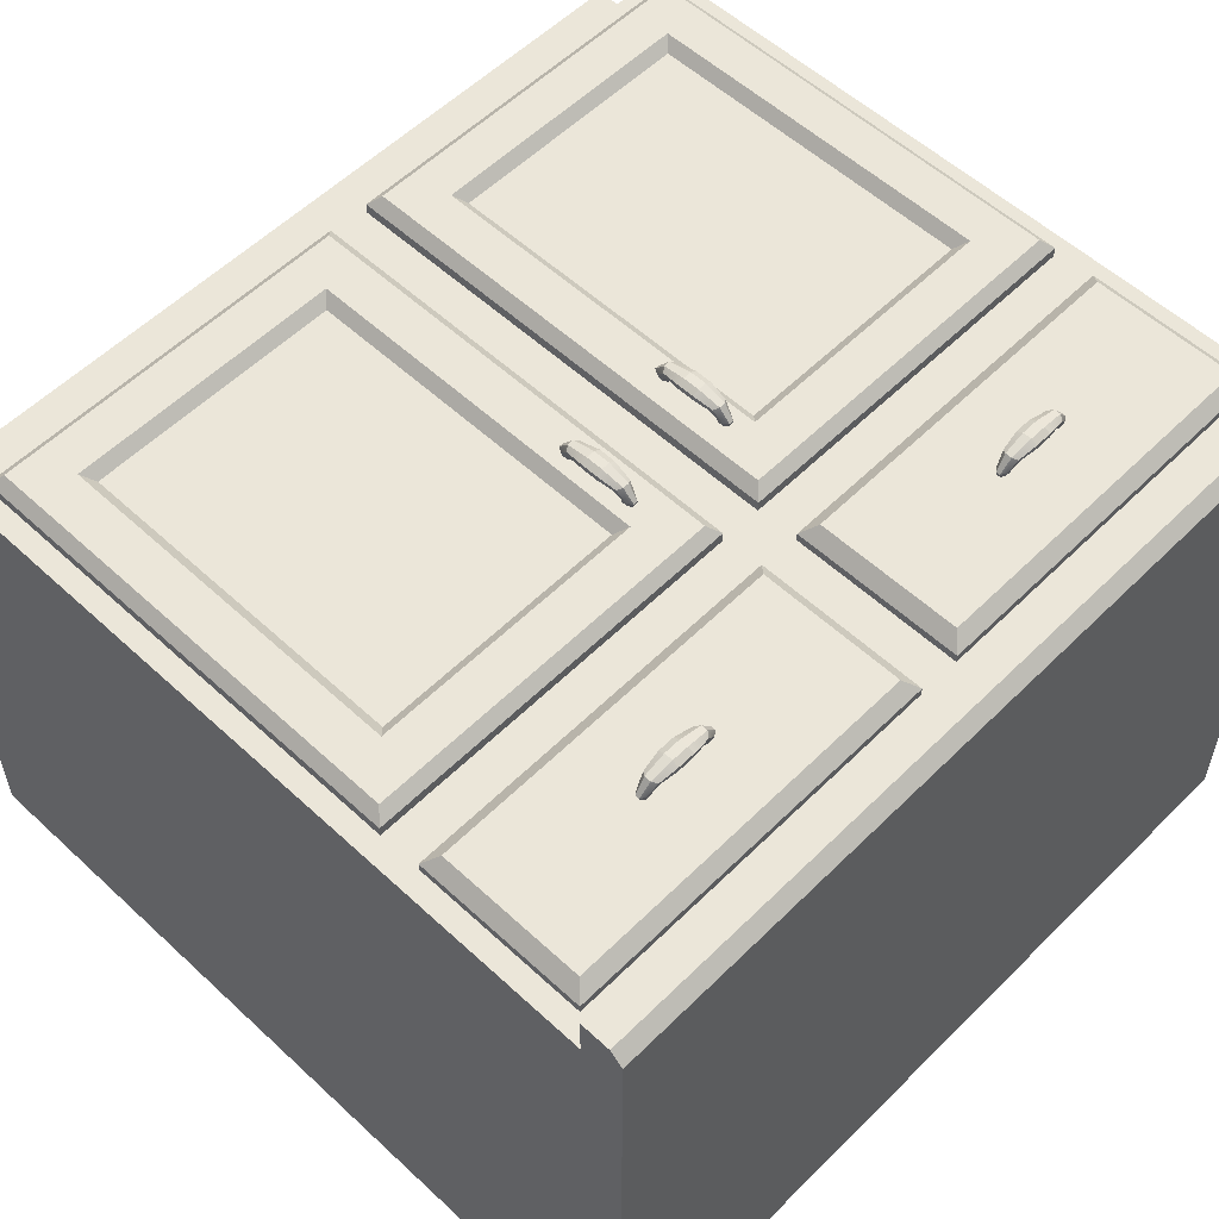
<metadata>
{"format":"obj","ext":"obj","renderer":"f3d","projection":"perspective","resolution":1024,"background":"white","views":[{"elev":55.9,"azim":134.1,"up":"+Z"}]}
</metadata>
<code>
o object1
g object1
v 0.46 0.74 0.325
v 0.04 0.74 0.325
v 0.04 0.91 0.325
v 0.46 0.91 0.325
v 0.025 0.925 0.31
v 0.475 0.925 0.31
v 0.025 0.925 0.3
v 0.475 0.925 0.3
v 0.025 0.725 0.3
v 0.025 0.725 0.31
v 0.475 0.725 0.31
v 0.475 0.725 0.3
f 4 3 1
f 3 2 1
f 5 3 4
f 5 4 6
f 7 5 6
f 7 6 8
f 9 10 5
f 9 5 7
f 12 11 9
f 11 10 9
f 8 12 7
f 12 9 7
f 8 6 12
f 6 11 12
f 1 11 6
f 1 6 4
f 2 10 11
f 2 11 1
f 10 2 3
f 10 3 5
o object10
g object10
v -0.475 0.925 0.31
v -0.46 0.91 0.325
v -0.04 0.91 0.325
v -0.025 0.925 0.31
v -0.475 0.725 0.31
v -0.46 0.74 0.325
v -0.025 0.725 0.31
v -0.04 0.74 0.325
v -0.475 0.725 0.3
v -0.025 0.725 0.3
v -0.025 0.925 0.3
v -0.475 0.925 0.3
f 13 14 15
f 13 15 16
f 17 18 13
f 18 14 13
f 18 17 19
f 18 19 20
f 22 19 21
f 19 17 21
f 23 16 22
f 16 19 22
f 23 22 24
f 22 21 24
f 21 17 24
f 17 13 24
f 24 13 16
f 24 16 23
f 20 19 16
f 20 16 15
f 14 18 15
f 18 20 15
o object2
g object2
v 0.2829 0.8344 0.3443
v 0.2871 0.8289 0.3473
v 0.3 0.8276 0.3312
v 0.2941 0.8313 0.3312
v 0.26 0.8302 0.3531
v 0.26 0.8375 0.3489
v 0.26 0.8198 0.3531
v 0.2871 0.8211 0.3473
v 0.26 0.8125 0.3489
v 0.2829 0.8156 0.3443
v 0.2941 0.8187 0.3312
v 0.3 0.8224 0.3312
v 0.2932 0.8201 0.325
v 0.2978 0.823 0.325
v 0.2978 0.827 0.325
v 0.2868 0.8201 0.325
v 0.2822 0.823 0.325
v 0.2822 0.827 0.325
v 0.2868 0.8299 0.325
v 0.2932 0.8299 0.325
v 0.2859 0.8313 0.3312
v 0.28 0.8276 0.3312
v 0.2729 0.8289 0.337
v 0.2771 0.8344 0.3401
v 0.26 0.8375 0.3428
v 0.26 0.8302 0.3385
v 0.24 0.8375 0.3428
v 0.24 0.8302 0.3385
v 0.24 0.8375 0.3489
v 0.2171 0.8344 0.3443
v 0.2229 0.8344 0.3401
v 0.2129 0.8289 0.3473
v 0.24 0.8302 0.3531
v 0.2129 0.8211 0.3473
v 0.24 0.8198 0.3531
v 0.2171 0.8156 0.3443
v 0.24 0.8125 0.3489
v 0.2229 0.8156 0.3401
v 0.24 0.8125 0.3428
v 0.26 0.8125 0.3428
v 0.24 0.8198 0.3385
v 0.26 0.8198 0.3385
v 0.2771 0.8156 0.3401
v 0.2729 0.8211 0.337
v 0.28 0.8224 0.3312
v 0.2859 0.8187 0.3312
v 0.2271 0.8211 0.337
v 0.2271 0.8289 0.337
v 0.22 0.8276 0.3312
v 0.22 0.8224 0.3312
v 0.2141 0.8313 0.3312
v 0.2132 0.8299 0.325
v 0.2178 0.827 0.325
v 0.2068 0.8299 0.325
v 0.2059 0.8313 0.3312
v 0.2022 0.827 0.325
v 0.2 0.8276 0.3312
v 0.2022 0.823 0.325
v 0.2 0.8224 0.3312
v 0.2068 0.8201 0.325
v 0.2059 0.8187 0.3312
v 0.2132 0.8201 0.325
v 0.2141 0.8187 0.3312
v 0.2178 0.823 0.325
f 25 26 28
f 26 27 28
f 26 25 29
f 25 30 29
f 32 26 31
f 26 29 31
f 34 32 31
f 34 31 33
f 32 34 35
f 32 35 36
f 36 35 38
f 35 37 38
f 27 36 39
f 36 38 39
f 40 41 42
f 37 42 44
f 44 39 37
f 39 38 37
f 42 43 44
f 37 40 42
f 45 28 44
f 25 28 45
f 48 25 45
f 48 49 30
f 25 48 30
f 45 44 43
f 46 45 42
f 45 43 42
f 47 48 46
f 48 45 46
f 48 47 49
f 49 50 51
f 51 72 55
f 51 52 72
f 50 52 51
f 47 50 49
f 30 49 53
f 49 51 53
f 53 51 55
f 54 55 75
f 54 75 79
f 79 76 78
f 79 75 76
f 53 55 54
f 57 53 54
f 57 54 56
f 59 57 58
f 57 56 58
f 61 59 60
f 59 58 60
f 63 61 62
f 62 60 87
f 60 85 87
f 85 84 86
f 87 85 86
f 61 60 62
f 64 33 63
f 33 61 63
f 66 64 65
f 65 63 71
f 63 62 71
f 68 67 64
f 64 63 65
f 68 64 66
f 67 68 69
f 67 69 70
f 52 65 72
f 65 71 72
f 72 71 73
f 71 74 73
f 55 72 73
f 55 73 75
f 75 73 77
f 75 77 76
f 81 79 80
f 79 78 80
f 83 81 82
f 81 80 82
f 85 83 82
f 85 82 84
f 74 87 88
f 87 86 88
f 77 88 86
f 84 78 77
f 84 80 78
f 84 82 80
f 77 86 84
f 78 76 77
f 73 74 77
f 74 88 77
f 71 62 74
f 62 87 74
f 60 58 85
f 58 83 85
f 58 56 83
f 56 81 83
f 56 54 79
f 56 79 81
f 50 66 52
f 66 65 52
f 47 68 50
f 68 66 50
f 68 47 69
f 47 46 69
f 69 46 41
f 46 42 41
f 70 69 41
f 70 41 40
f 35 70 37
f 70 40 37
f 34 70 35
f 67 34 33
f 67 33 64
f 34 67 70
f 33 31 61
f 31 59 61
f 31 29 59
f 29 57 59
f 29 30 57
f 30 53 57
f 28 27 39
f 28 39 44
f 26 32 27
f 32 36 27
o object3
g object3
v 0.05 0.15 0.3
v 0.45 0.15 0.3
v 0.45 0.15 -0.35
v -0.45 0.15 -0.35
v -0.45 0.15 0.3
v -0.05 0.15 0.3
v -0.05 0.15 0.25
v 0.05 0.15 0.25
v 0.05 0.625 0.3
v 0.05 0.65 0.3
v 0.05 0.65 0.25
v 0.45 0.65 0.3
v 0.45 0.65 -0.35
v -0.45 0.65 -0.35
v -0.45 0.65 0.3
v -0.05 0.65 0.3
v -0.05 0.65 0.25
v -0.05 0.625 0.3
v -0 0.15 0.3
v -0 0.625 0.3
v -0 0.8125 0.3
v -0 0.1 0.3
v -0.5 0.1 0.3
v -0.5 0.8125 0.3
v -0.45 0.8125 0.3
v -0.45 0.725 0.3
v -0.05 0.725 0.3
v -0.05 0.8125 0.3
v 0.05 0.8125 0.3
v 0.05 0.725 0.3
v 0.45 0.725 0.3
v 0.45 0.8125 0.3
v 0.5 0.8125 0.3
v 0.5 0.1 0.3
v -0.05 0.9 0.3
v -0.45 0.9 0.3
v -0.5 0.95 0.3
v -0 0.95 0.3
v 0.45 0.9 0.3
v 0.05 0.9 0.3
v 0.5 0.95 0.3
v 0.45 0.9 -0.35
v 0.45 0.725 -0.35
v 0.05 0.725 -0.35
v 0.05 0.9 -0.35
v -0.05 0.9 -0.35
v -0.05 0.725 -0.35
v -0.45 0.725 -0.35
v -0.45 0.9 -0.35
v -0.5 0.1 0.2
v -0.5 0 0.2
v -0.5 0 -0.4
v -0.5 0.95 -0.4
v 0.5 0 -0.4
v 0.5 0.95 -0.4
v 0.5 0.1 0.2
v 0.5 0 0.2
f 89 90 91
f 96 91 92
f 92 94 95
f 92 93 94
f 92 95 96
f 96 89 91
f 99 98 97
f 97 89 96
f 99 97 96
f 101 100 98
f 102 101 99
f 99 105 102
f 105 104 102
f 104 103 102
f 101 98 99
f 108 106 94
f 110 94 93
f 111 93 103
f 103 114 112
f 125 112 124
f 126 125 123
f 123 116 109
f 109 117 128
f 118 117 109
f 119 118 100
f 122 121 100
f 127 121 129
f 127 120 121
f 100 90 122
f 121 119 100
f 121 120 119
f 118 98 100
f 109 116 115
f 129 126 127
f 126 128 127
f 126 109 128
f 123 109 126
f 125 124 123
f 112 113 124
f 104 115 114
f 114 113 112
f 103 104 114
f 112 111 103
f 90 110 122
f 90 89 110
f 107 89 97
f 89 107 110
f 111 110 93
f 110 107 94
f 118 108 98
f 118 109 108
f 108 97 98
f 104 108 115
f 108 109 115
f 104 106 108
f 107 97 108
f 108 94 107
f 96 95 99
f 95 105 99
f 106 104 105
f 95 106 105
f 95 94 106
f 127 130 131
f 131 119 120
f 127 131 120
f 133 132 130
f 132 131 130
f 128 133 130
f 128 130 127
f 132 133 128
f 132 128 117
f 117 118 132
f 119 131 118
f 131 132 118
f 123 134 135
f 135 115 116
f 123 135 116
f 137 136 134
f 136 135 134
f 124 137 134
f 124 134 123
f 136 137 124
f 136 124 113
f 113 114 136
f 115 135 114
f 135 136 114
f 112 125 141
f 141 139 138
f 138 111 141
f 141 140 139
f 111 112 141
f 140 141 142
f 141 143 142
f 144 138 145
f 138 139 145
f 145 139 142
f 139 140 142
f 141 125 126
f 126 129 143
f 143 141 126
f 143 129 121
f 144 145 143
f 143 122 144
f 145 142 143
f 143 121 122
f 144 122 110
f 110 111 138
f 138 144 110
f 102 103 93
f 102 93 92
f 91 101 92
f 101 102 92
f 91 90 101
f 90 100 101
o object4
g object4
v -0.28 0.8224 0.3312
v -0.2859 0.8187 0.3312
v -0.2771 0.8156 0.3401
v -0.2729 0.8211 0.337
v -0.26 0.8125 0.3428
v -0.26 0.8198 0.3385
v -0.24 0.8125 0.3428
v -0.24 0.8198 0.3385
v -0.2229 0.8156 0.3401
v -0.2271 0.8211 0.337
v -0.22 0.8224 0.3312
v -0.2141 0.8187 0.3312
v -0.2171 0.8156 0.3443
v -0.2059 0.8187 0.3312
v -0.2129 0.8211 0.3473
v -0.2 0.8224 0.3312
v -0.24 0.8125 0.3489
v -0.24 0.8198 0.3531
v -0.26 0.8125 0.3489
v -0.26 0.8198 0.3531
v -0.2829 0.8156 0.3443
v -0.2871 0.8211 0.3473
v -0.2941 0.8187 0.3312
v -0.3 0.8224 0.3312
v -0.2932 0.8201 0.325
v -0.2978 0.823 0.325
v -0.2868 0.8201 0.325
v -0.2822 0.823 0.325
v -0.2978 0.827 0.325
v -0.2932 0.8299 0.325
v -0.2868 0.8299 0.325
v -0.2822 0.827 0.325
v -0.28 0.8276 0.3312
v -0.2859 0.8313 0.3312
v -0.2729 0.8289 0.337
v -0.2771 0.8344 0.3401
v -0.26 0.8302 0.3385
v -0.26 0.8375 0.3428
v -0.24 0.8302 0.3385
v -0.24 0.8375 0.3428
v -0.2271 0.8289 0.337
v -0.2229 0.8344 0.3401
v -0.2141 0.8313 0.3312
v -0.22 0.8276 0.3312
v -0.2132 0.8299 0.325
v -0.2178 0.827 0.325
v -0.2178 0.823 0.325
v -0.2022 0.823 0.325
v -0.2068 0.8201 0.325
v -0.2132 0.8201 0.325
v -0.2068 0.8299 0.325
v -0.2022 0.827 0.325
v -0.2 0.8276 0.3312
v -0.2059 0.8313 0.3312
v -0.2171 0.8344 0.3443
v -0.2129 0.8289 0.3473
v -0.24 0.8302 0.3531
v -0.24 0.8375 0.3489
v -0.26 0.8302 0.3531
v -0.26 0.8375 0.3489
v -0.2871 0.8289 0.3473
v -0.2829 0.8344 0.3443
v -0.3 0.8276 0.3312
v -0.2941 0.8313 0.3312
f 149 148 146
f 148 147 146
f 151 150 149
f 150 148 149
f 152 150 151
f 155 152 153
f 155 154 152
f 153 152 151
f 154 155 156
f 154 156 157
f 158 154 157
f 154 162 152
f 154 158 162
f 158 157 159
f 159 157 194
f 157 195 194
f 160 158 159
f 160 159 161
f 158 160 163
f 158 163 162
f 162 163 164
f 163 165 164
f 164 165 166
f 165 167 166
f 166 167 168
f 167 169 168
f 168 169 171
f 168 171 170
f 147 168 172
f 166 168 147
f 148 166 147
f 150 164 148
f 164 166 148
f 168 170 172
f 177 173 172
f 170 175 177
f 170 174 175
f 170 171 174
f 177 172 170
f 175 176 177
f 178 146 177
f 146 173 177
f 179 178 177
f 179 177 176
f 181 180 178
f 181 178 179
f 183 182 180
f 184 182 183
f 186 184 185
f 187 186 185
f 185 184 183
f 183 180 181
f 186 187 189
f 187 188 189
f 189 188 191
f 188 190 191
f 156 189 192
f 189 191 192
f 197 193 194
f 195 190 197
f 195 191 190
f 195 192 191
f 197 194 195
f 190 196 197
f 198 161 197
f 161 193 197
f 199 198 197
f 199 197 196
f 200 201 199
f 201 198 199
f 201 200 202
f 200 203 202
f 202 203 204
f 203 205 204
f 204 205 207
f 204 207 206
f 206 207 209
f 206 209 208
f 188 199 196
f 200 199 188
f 200 187 203
f 187 185 203
f 187 200 188
f 188 196 190
f 203 185 205
f 185 183 205
f 205 183 181
f 207 181 179
f 207 179 209
f 209 176 175
f 209 179 176
f 205 181 207
f 208 209 174
f 209 175 174
f 169 208 171
f 208 174 171
f 167 206 169
f 206 208 169
f 165 204 167
f 204 206 167
f 163 202 165
f 202 204 165
f 160 201 163
f 201 202 163
f 201 160 198
f 160 161 198
f 161 159 193
f 159 194 193
f 157 156 192
f 157 192 195
f 155 186 156
f 186 189 156
f 186 155 184
f 155 153 184
f 184 153 182
f 153 151 182
f 152 162 150
f 162 164 150
f 182 151 180
f 151 149 180
f 180 149 178
f 149 146 178
f 146 147 173
f 147 172 173
o object5
g object5
v -0.06466 0.52 0.3312
v -0.06984 0.52 0.3312
v -0.06927 0.5178 0.325
v -0.06523 0.5178 0.325
v -0.06523 0.5022 0.325
v -0.06237 0.5068 0.325
v -0.06237 0.5132 0.325
v -0.07213 0.5132 0.325
v -0.07213 0.5068 0.325
v -0.06927 0.5022 0.325
v -0.0735 0.5141 0.3312
v -0.0735 0.5059 0.3312
v -0.07662 0.5229 0.3401
v -0.07662 0.5171 0.3443
v -0.07113 0.5271 0.337
v -0.07975 0.54 0.3428
v -0.07243 0.54 0.3385
v -0.07975 0.56 0.3428
v -0.07243 0.56 0.3385
v -0.07662 0.5771 0.3401
v -0.07113 0.5729 0.337
v -0.0735 0.5859 0.3312
v -0.06984 0.58 0.3312
v -0.07213 0.5868 0.325
v -0.06927 0.5822 0.325
v -0.06523 0.5822 0.325
v -0.06237 0.5868 0.325
v -0.06237 0.5932 0.325
v -0.06523 0.5978 0.325
v -0.06927 0.5978 0.325
v -0.07213 0.5932 0.325
v -0.06466 0.6 0.3312
v -0.061 0.5941 0.3312
v -0.06337 0.5871 0.3473
v -0.05787 0.5829 0.3443
v -0.061 0.5859 0.3312
v -0.05787 0.5771 0.3401
v -0.06466 0.58 0.3312
v -0.06337 0.5729 0.337
v -0.05475 0.56 0.3428
v -0.06207 0.56 0.3385
v -0.05475 0.54 0.3428
v -0.06207 0.54 0.3385
v -0.05787 0.5229 0.3401
v -0.06337 0.5271 0.337
v -0.061 0.5141 0.3312
v -0.05787 0.5171 0.3443
v -0.061 0.5059 0.3312
v -0.06337 0.5129 0.3473
v -0.06466 0.5 0.3312
v -0.07113 0.5129 0.3473
v -0.06984 0.5 0.3312
v -0.06207 0.54 0.3531
v -0.07243 0.54 0.3531
v -0.06207 0.56 0.3531
v -0.07243 0.56 0.3531
v -0.07113 0.5871 0.3473
v -0.07662 0.5829 0.3443
v -0.07975 0.56 0.3489
v -0.06984 0.6 0.3312
v -0.0735 0.5941 0.3312
v -0.05475 0.56 0.3489
v -0.05475 0.54 0.3489
v -0.07975 0.54 0.3489
f 213 212 210
f 212 211 210
f 214 219 218
f 217 216 214
f 217 213 216
f 217 212 213
f 214 218 217
f 216 215 214
f 217 218 220
f 218 221 220
f 220 221 223
f 273 222 223
f 273 225 222
f 220 223 222
f 211 220 222
f 211 222 224
f 225 226 224
f 228 226 225
f 230 228 227
f 229 230 227
f 227 228 225
f 225 224 222
f 231 232 229
f 232 230 229
f 233 234 231
f 234 232 231
f 235 234 233
f 240 237 235
f 240 238 237
f 240 239 238
f 235 233 240
f 237 236 235
f 237 238 242
f 238 241 242
f 242 241 243
f 242 243 244
f 245 242 244
f 246 244 271
f 246 271 249
f 237 242 245
f 236 237 245
f 245 244 246
f 247 245 246
f 247 246 248
f 248 246 249
f 249 251 252
f 251 253 254
f 252 251 254
f 250 249 252
f 248 249 250
f 255 210 253
f 210 254 253
f 257 255 256
f 272 256 253
f 251 272 253
f 255 253 256
f 216 255 257
f 215 216 257
f 259 257 258
f 257 256 258
f 261 259 258
f 261 258 260
f 262 263 258
f 263 260 258
f 264 265 262
f 265 263 262
f 243 266 264
f 266 265 264
f 266 267 265
f 267 268 265
f 269 270 266
f 270 267 266
f 271 264 272
f 264 262 272
f 265 268 263
f 268 273 263
f 263 273 223
f 263 223 260
f 272 262 256
f 262 258 256
f 249 271 251
f 271 272 251
f 244 243 264
f 244 264 271
f 241 269 243
f 269 266 243
f 238 239 241
f 239 269 241
f 239 240 270
f 239 270 269
f 235 236 245
f 235 245 247
f 240 233 270
f 270 231 267
f 267 229 268
f 229 227 268
f 231 229 267
f 233 231 270
f 234 235 247
f 234 247 232
f 232 247 248
f 232 248 230
f 230 248 250
f 230 250 228
f 268 227 273
f 227 225 273
f 228 250 226
f 250 252 226
f 226 252 254
f 226 254 224
f 221 261 260
f 221 260 223
f 218 219 221
f 219 261 221
f 219 214 259
f 219 259 261
f 214 215 257
f 214 257 259
f 216 213 255
f 213 210 255
f 210 211 254
f 211 224 254
f 212 217 220
f 212 220 211
o object6
g object6
v -0.5 1 -0.4
v 0.5 1 -0.4
v 0.5 1 0.335
v -0.5 1 0.335
v -0.5 0.985 0.35
v 0.5 0.985 0.35
v -0.5 0.95 0.35
v 0.5 0.95 0.35
v 0.5 0.95 -0.4
v -0.5 0.95 -0.4
f 277 276 275
f 277 275 274
f 277 278 279
f 277 279 276
f 281 279 280
f 279 278 280
f 282 281 283
f 281 280 283
f 280 278 277
f 277 274 283
f 277 283 280
f 275 282 274
f 282 283 274
f 276 279 281
f 281 282 276
f 282 275 276
o object7
g object7
v 0.06523 0.5022 0.325
v 0.06237 0.5068 0.325
v 0.06237 0.5132 0.325
v 0.06523 0.5178 0.325
v 0.06927 0.5178 0.325
v 0.07213 0.5132 0.325
v 0.07213 0.5068 0.325
v 0.06927 0.5022 0.325
v 0.06466 0.5 0.3312
v 0.061 0.5059 0.3312
v 0.06337 0.5129 0.3473
v 0.05787 0.5171 0.3443
v 0.05475 0.54 0.3489
v 0.06207 0.54 0.3531
v 0.05475 0.54 0.3428
v 0.05787 0.5229 0.3401
v 0.06207 0.54 0.3385
v 0.06337 0.5271 0.337
v 0.06466 0.52 0.3312
v 0.061 0.5141 0.3312
v 0.07113 0.5271 0.337
v 0.06984 0.52 0.3312
v 0.07662 0.5229 0.3401
v 0.0735 0.5141 0.3312
v 0.07975 0.54 0.3428
v 0.07243 0.54 0.3385
v 0.07975 0.54 0.3489
v 0.07662 0.5171 0.3443
v 0.07243 0.54 0.3531
v 0.07113 0.5129 0.3473
v 0.06984 0.5 0.3312
v 0.0735 0.5059 0.3312
v 0.07243 0.56 0.3531
v 0.07975 0.56 0.3489
v 0.06207 0.56 0.3531
v 0.06337 0.5871 0.3473
v 0.07113 0.5871 0.3473
v 0.05787 0.5829 0.3443
v 0.05475 0.56 0.3489
v 0.05787 0.5771 0.3401
v 0.05475 0.56 0.3428
v 0.06337 0.5729 0.337
v 0.06207 0.56 0.3385
v 0.07113 0.5729 0.337
v 0.07243 0.56 0.3385
v 0.07662 0.5771 0.3401
v 0.07975 0.56 0.3428
v 0.07662 0.5829 0.3443
v 0.0735 0.5941 0.3312
v 0.0735 0.5859 0.3312
v 0.06984 0.6 0.3312
v 0.06927 0.5978 0.325
v 0.07213 0.5932 0.325
v 0.06523 0.5978 0.325
v 0.06466 0.6 0.3312
v 0.06237 0.5932 0.325
v 0.061 0.5941 0.3312
v 0.06237 0.5868 0.325
v 0.061 0.5859 0.3312
v 0.06523 0.5822 0.325
v 0.06466 0.58 0.3312
v 0.06927 0.5822 0.325
v 0.06984 0.58 0.3312
v 0.07213 0.5868 0.325
f 290 291 284
f 284 286 289
f 287 288 289
f 286 287 289
f 284 285 286
f 289 290 284
f 292 293 284
f 293 285 284
f 294 295 293
f 294 293 292
f 295 294 297
f 295 297 296
f 299 295 296
f 295 303 293
f 293 303 285
f 303 286 285
f 295 299 303
f 299 296 298
f 301 299 298
f 298 324 326
f 324 323 325
f 326 324 325
f 300 298 326
f 301 298 300
f 299 301 302
f 299 302 303
f 301 304 305
f 301 305 302
f 304 306 305
f 306 307 305
f 306 304 308
f 308 309 330
f 330 327 329
f 330 328 327
f 309 328 330
f 304 309 308
f 311 306 310
f 306 308 310
f 311 315 307
f 315 290 289
f 307 315 289
f 306 311 307
f 313 311 312
f 311 310 312
f 311 313 315
f 313 314 315
f 312 310 316
f 310 317 316
f 297 312 318
f 312 316 318
f 318 316 320
f 318 320 319
f 322 318 321
f 318 319 321
f 324 322 323
f 323 321 342
f 321 340 342
f 340 339 341
f 342 340 341
f 322 321 323
f 328 326 327
f 326 325 327
f 309 300 328
f 300 326 328
f 317 330 329
f 331 329 333
f 331 333 332
f 332 333 336
f 333 347 336
f 317 329 331
f 320 331 332
f 320 332 334
f 334 332 335
f 332 336 335
f 338 334 335
f 338 335 337
f 340 338 337
f 340 337 339
f 344 342 343
f 342 341 343
f 346 344 345
f 344 343 345
f 333 346 345
f 333 345 347
f 347 345 343
f 343 339 336
f 337 335 336
f 339 337 336
f 343 341 339
f 336 347 343
f 329 327 346
f 329 346 333
f 327 325 346
f 325 344 346
f 325 323 344
f 323 342 344
f 321 319 340
f 319 338 340
f 319 320 334
f 319 334 338
f 316 317 331
f 316 331 320
f 310 308 317
f 308 330 317
f 304 301 309
f 301 300 309
f 298 296 324
f 296 322 324
f 296 297 322
f 297 318 322
f 294 313 312
f 294 312 297
f 313 294 314
f 294 292 314
f 314 292 291
f 292 284 291
f 315 314 291
f 315 291 290
f 305 307 288
f 307 289 288
f 302 305 288
f 302 288 287
f 303 302 287
f 303 287 286
o object8
g object8
v 0.0875 0.4 0.325
v 0.0875 0.1875 0.325
v 0.4125 0.1875 0.325
v 0.4125 0.4 0.325
v 0.4625 0.4 0.325
v 0.4625 0.1375 0.325
v 0.0375 0.1375 0.325
v 0.0375 0.4 0.325
v 0.4125 0.6125 0.325
v 0.0875 0.6125 0.325
v 0.0375 0.6625 0.325
v 0.4625 0.6625 0.325
v 0.1 0.2 0.3125
v 0.4 0.2 0.3125
v 0.4 0.6 0.3125
v 0.1 0.6 0.3125
v 0.025 0.125 0.3125
v 0.025 0.675 0.3125
v 0.025 0.125 0.3
v 0.025 0.675 0.3
v 0.475 0.125 0.3125
v 0.475 0.125 0.3
v 0.475 0.675 0.3125
v 0.475 0.675 0.3
f 349 348 355
f 358 355 357
f 359 358 356
f 356 351 352
f 353 352 350
f 354 353 350
f 352 351 350
f 356 352 359
f 358 357 356
f 355 348 357
f 350 349 354
f 349 355 354
f 360 349 350
f 360 350 361
f 363 360 362
f 360 361 362
f 361 350 351
f 351 356 362
f 361 351 362
f 357 363 362
f 357 362 356
f 348 349 360
f 360 363 348
f 363 357 348
f 364 354 355
f 355 358 365
f 364 355 365
f 366 364 367
f 364 365 367
f 369 368 366
f 368 364 366
f 371 370 369
f 370 368 369
f 371 369 367
f 369 366 367
f 367 365 370
f 367 370 371
f 365 358 359
f 365 359 370
f 370 359 352
f 352 353 368
f 368 370 352
f 354 364 368
f 354 368 353
o object9
g object9
v -0.475 0.675 0.3
v -0.475 0.675 0.3125
v -0.025 0.675 0.3125
v -0.025 0.675 0.3
v -0.475 0.125 0.3
v -0.475 0.125 0.3125
v -0.025 0.125 0.3125
v -0.025 0.125 0.3
v -0.4625 0.1375 0.325
v -0.0375 0.1375 0.325
v -0.4125 0.4 0.325
v -0.4125 0.1875 0.325
v -0.0875 0.1875 0.325
v -0.0875 0.4 0.325
v -0.0375 0.4 0.325
v -0.4625 0.4 0.325
v -0.0875 0.6125 0.325
v -0.4125 0.6125 0.325
v -0.4625 0.6625 0.325
v -0.0375 0.6625 0.325
v -0.4 0.2 0.3125
v -0.1 0.2 0.3125
v -0.1 0.6 0.3125
v -0.4 0.6 0.3125
f 372 373 374
f 372 374 375
f 376 377 372
f 377 373 372
f 379 378 376
f 378 377 376
f 380 377 378
f 380 378 381
f 383 382 387
f 390 387 389
f 391 390 388
f 388 385 386
f 381 386 384
f 380 381 384
f 386 385 384
f 388 386 391
f 390 389 388
f 387 382 389
f 384 383 380
f 383 387 380
f 392 383 384
f 392 384 393
f 395 392 394
f 392 393 394
f 393 384 385
f 385 388 394
f 393 385 394
f 389 395 394
f 389 394 388
f 382 383 392
f 392 395 382
f 395 389 382
f 374 391 386
f 386 381 378
f 378 374 386
f 377 380 387
f 387 390 373
f 377 387 373
f 375 379 372
f 379 376 372
f 375 374 379
f 374 378 379
f 373 390 391
f 373 391 374

</code>
